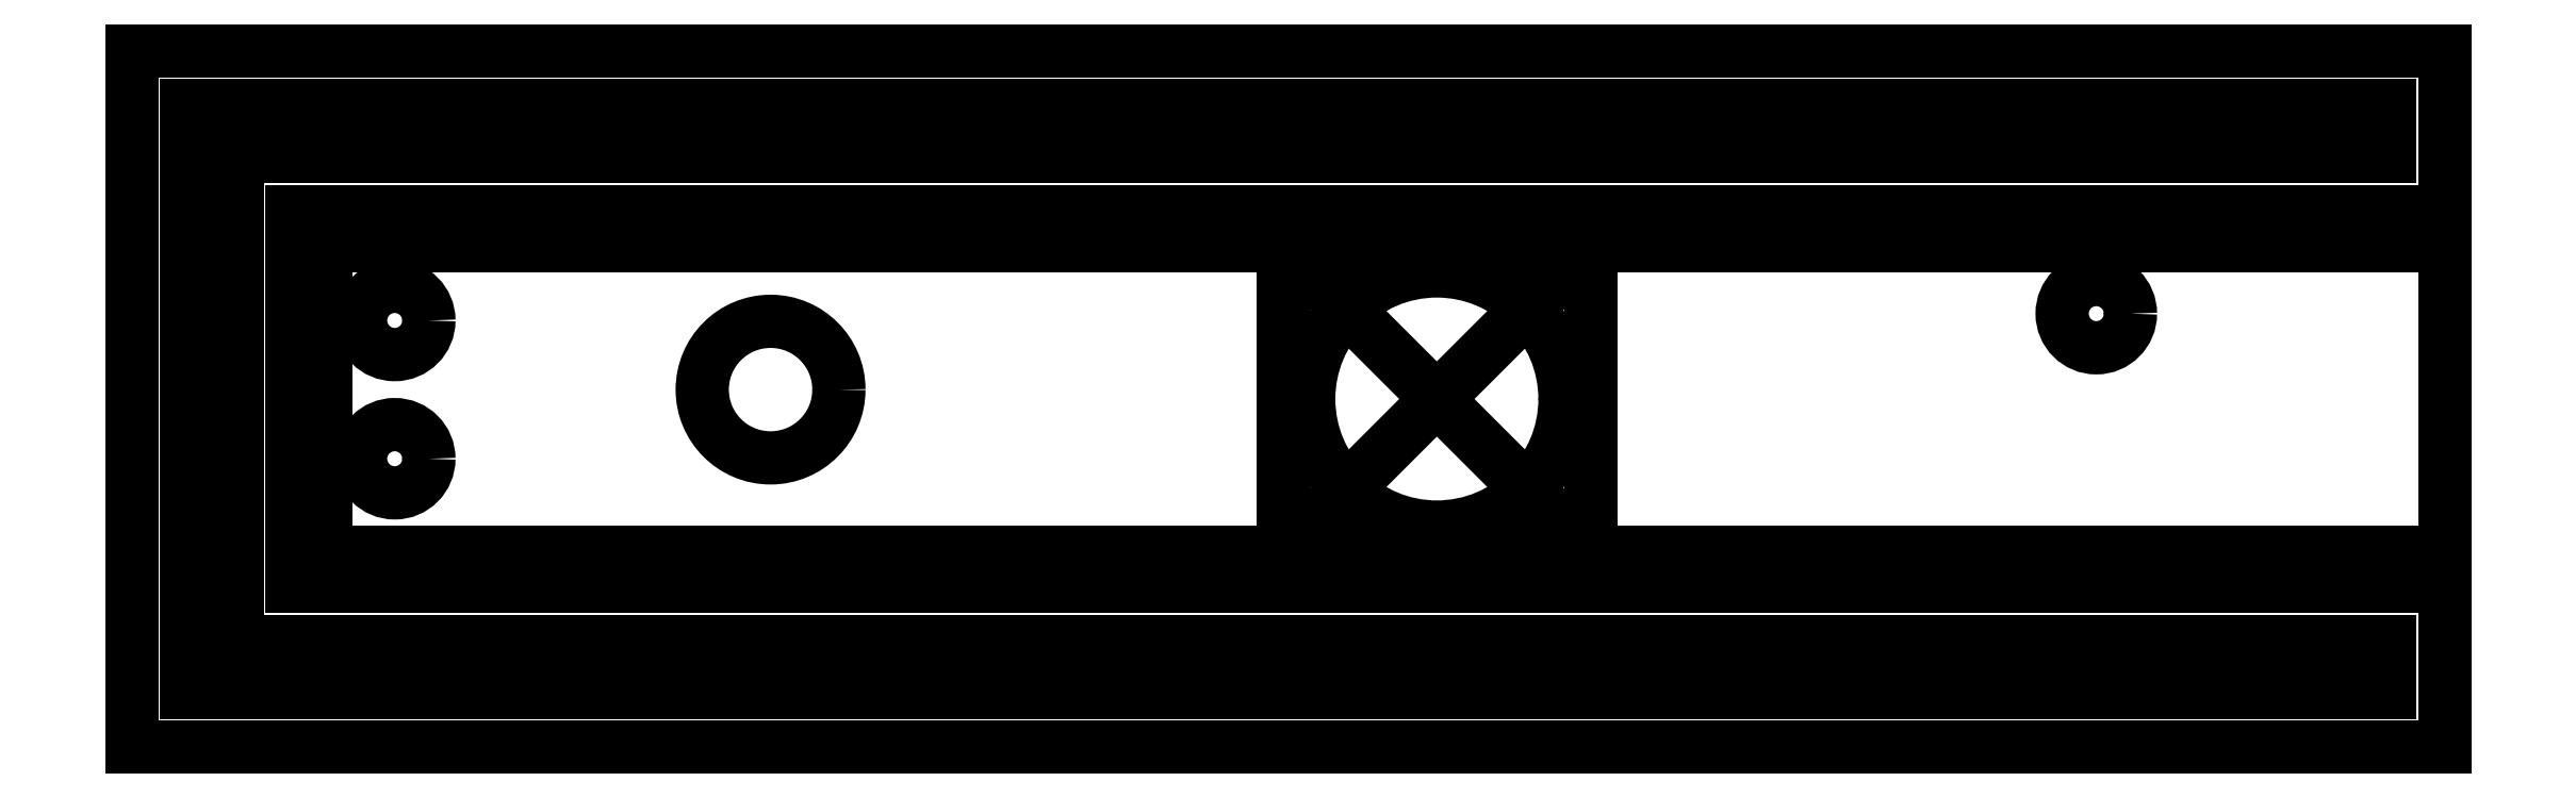
<metadata>
{"format":"dxf","ext":"dxf","renderer":"ezdxf+matplotlib","layout":"modelspace","background":"white","min_lineweight":24,"dpi":150}
</metadata>
<code>
0
SECTION
2
ENTITIES
0
INSERT
8
0
2
OV5640USB-CameraCasev1
10
7.615
20
11.5
30
0.01
0
ENDSEC
0
EOF

</code>
